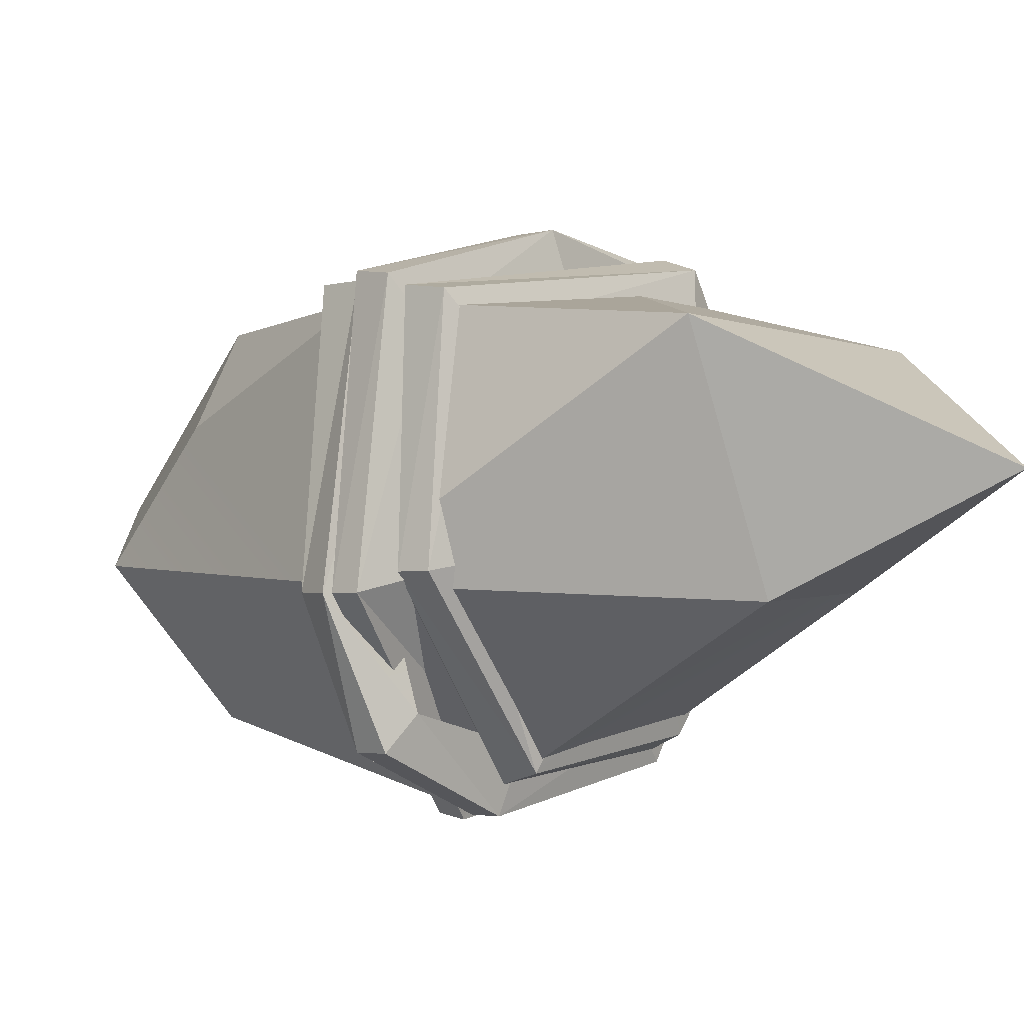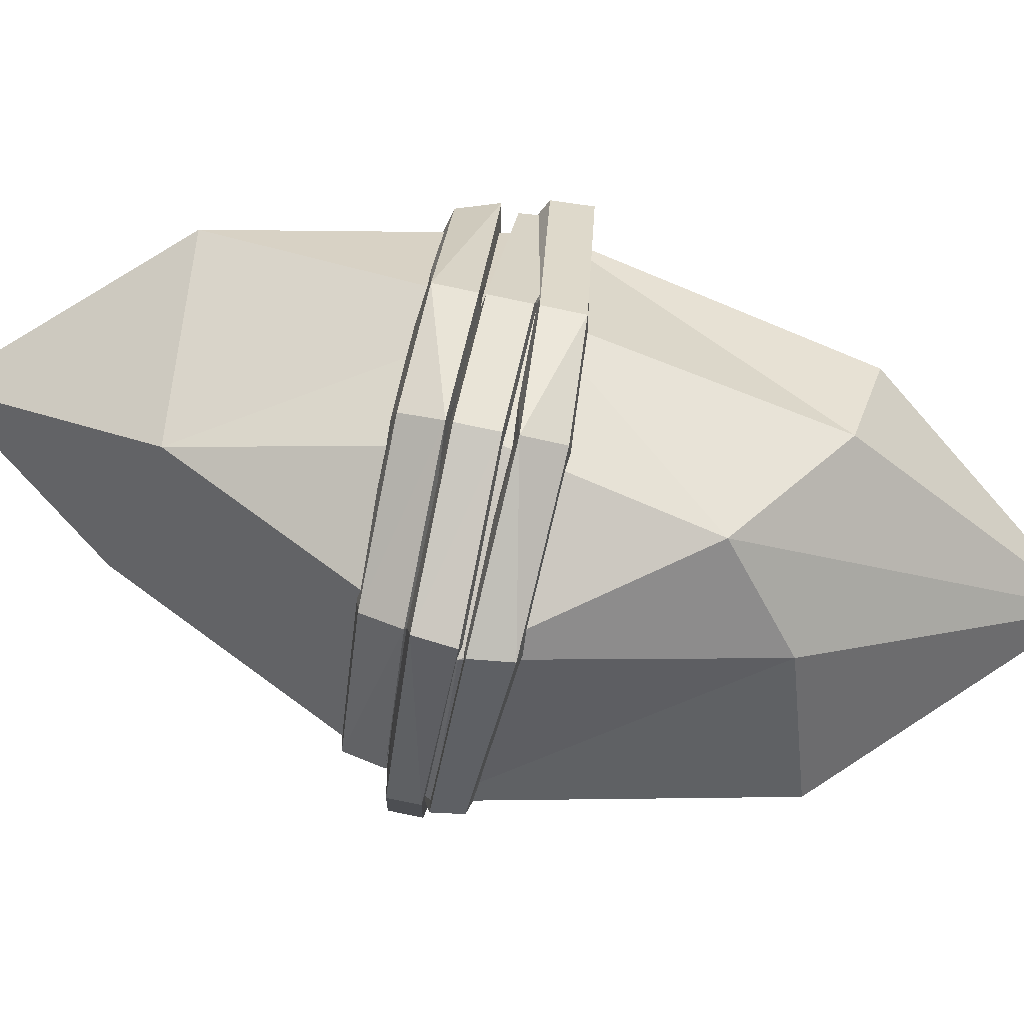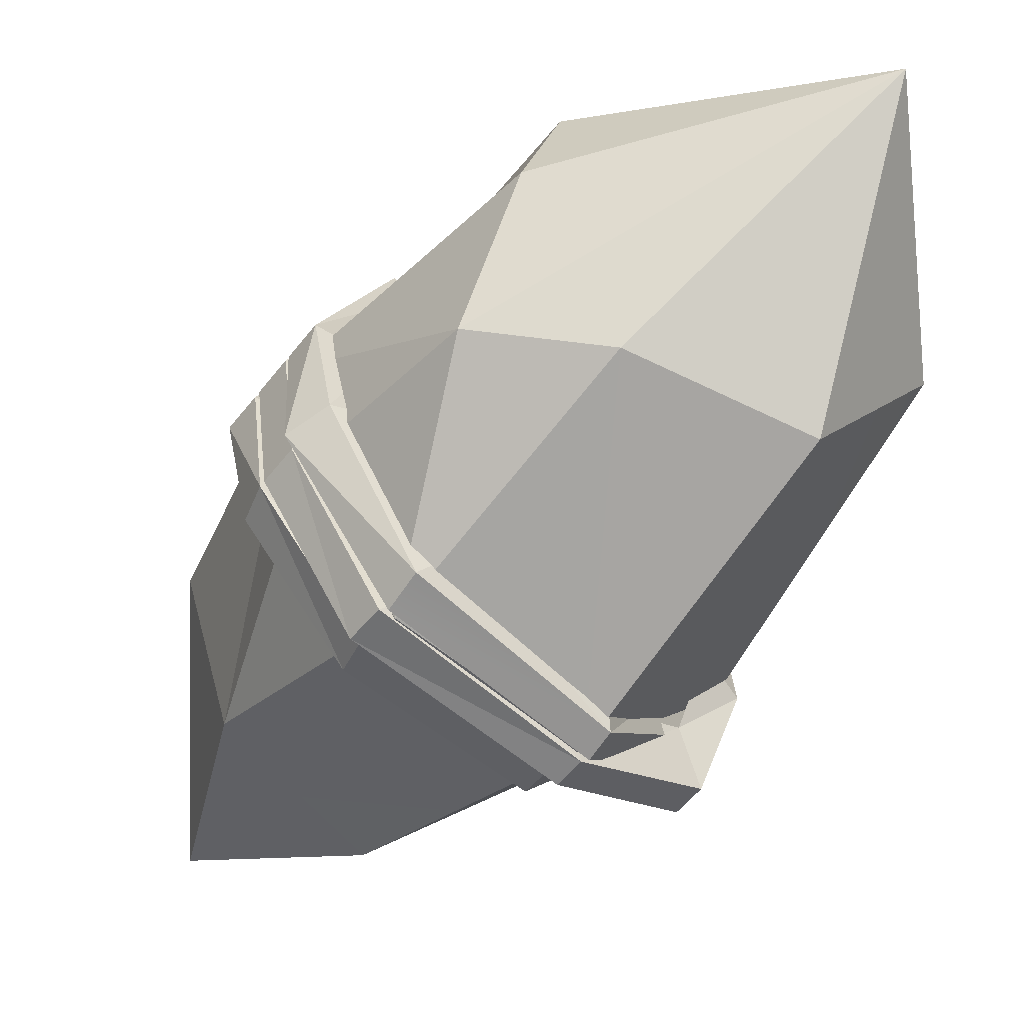
<metadata>
{"format":"obj","ext":"obj","renderer":"f3d","projection":"perspective","resolution":1024,"background":"white","views":[{"elev":10.1,"azim":-89.1,"up":"+Z"},{"elev":-43.2,"azim":41.8,"up":"+Z"},{"elev":-68.0,"azim":101.0,"up":"+Z"}]}
</metadata>
<code>
g trinketCrystal2
v 0.3203 0.4643 0.2589
v 0.6336 0.6926 -0.09512
v 0.5372 0.2932 0.2124
v -0.4725 -0.2489 0.3752
v -0.1013 -0.59 0.2803
v -0.5819 -0.6955 0.1803
v 0.3819 0.2218 -0.3491
v 0.6336 0.6926 -0.09512
v 0.2031 0.4731 -0.3726
v 0.5912 0.1223 -0.102
v 0.6336 0.6926 -0.09512
v 0.4354 0.0004964 -0.2952
v 0.6336 0.6926 -0.09512
v 0.08792 0.5056 0.1354
v 0.1566 0.6543 -0.1047
v 0.3203 0.4643 0.2589
v 0.2031 0.4731 -0.3726
v 0.6336 0.6926 -0.09512
v 0.1566 0.6543 -0.1047
v 0.6128 0.1868 0.07586
v 0.5912 0.1223 -0.102
v 0.2673 -0.1808 0.3418
v 0.5912 0.1223 -0.102
v 0.3191 -0.2882 0.03
v 0.2673 -0.1808 0.3418
v 0.2673 -0.1808 0.3418
v 0.3203 0.4643 0.2589
v 0.5372 0.2932 0.2124
v 0.2673 -0.1808 0.3418
v -0.1973 0.222 0.3651
v 0.3203 0.4643 0.2589
v -0.1973 0.222 0.3651
v 0.08792 0.5056 0.1354
v 0.3203 0.4643 0.2589
v -0.1973 0.222 0.3651
v -0.3366 0.2613 -0.03058
v 0.08792 0.5056 0.1354
v 0.1566 0.6543 -0.1047
v 0.2464 -0.2692 -0.1839
v 0.3191 -0.2882 0.03
v 0.4354 0.0004964 -0.2952
v 0.3191 -0.2882 0.03
v 0.5912 0.1223 -0.102
v 0.4354 0.0004964 -0.2952
v 0.2464 -0.2692 -0.1839
v 0.4354 0.0004964 -0.2952
v 0.06735 -0.1632 -0.4175
v 0.06735 -0.1632 -0.4175
v 0.3819 0.2218 -0.3491
v -0.1935 0.06142 -0.4123
v 0.3819 0.2218 -0.3491
v 0.2031 0.4731 -0.3726
v -0.1935 0.06142 -0.4123
v -0.1935 0.06142 -0.4123
v 0.2031 0.4731 -0.3726
v -0.3366 0.2613 -0.03058
v 0.1566 0.6543 -0.1047
v 0.6128 0.1868 0.07586
v 0.2673 -0.1808 0.3418
v 0.5372 0.2932 0.2124
v 0.4354 0.0004964 -0.2952
v 0.3819 0.2218 -0.3491
v 0.06735 -0.1632 -0.4175
v 0.6336 0.6926 -0.09512
v 0.3819 0.2218 -0.3491
v 0.4354 0.0004964 -0.2952
v 0.6336 0.6926 -0.09512
v 0.6128 0.1868 0.07586
v 0.5372 0.2932 0.2124
v 0.6336 0.6926 -0.09512
v 0.5912 0.1223 -0.102
v 0.6128 0.1868 0.07586
v -0.1973 0.222 0.3651
v -0.4725 -0.2489 0.3752
v -0.3366 0.2613 -0.03058
v -0.4725 -0.2489 0.3752
v -0.5212 -0.3607 -0.01562
v -0.3366 0.2613 -0.03058
v -0.1013 -0.59 0.2803
v 0.2673 -0.1808 0.3418
v 0.3191 -0.2882 0.03
v -0.5212 -0.3607 -0.01562
v -0.1935 0.06142 -0.4123
v -0.3366 0.2613 -0.03058
v 0.06735 -0.1632 -0.4175
v -0.1935 0.06142 -0.4123
v -0.2155 -0.5189 -0.06686
v -0.5212 -0.3607 -0.01562
v -0.2155 -0.5189 -0.06686
v 0.2464 -0.2692 -0.1839
v 0.06735 -0.1632 -0.4175
v -0.1013 -0.59 0.2803
v 0.3191 -0.2882 0.03
v -0.2155 -0.5189 -0.06686
v 0.3191 -0.2882 0.03
v 0.2464 -0.2692 -0.1839
v -0.2155 -0.5189 -0.06686
v -0.1013 -0.59 0.2803
v -0.4725 -0.2489 0.3752
v 0.2673 -0.1808 0.3418
v -0.4725 -0.2489 0.3752
v -0.1973 0.222 0.3651
v 0.2673 -0.1808 0.3418
v -0.5212 -0.3607 -0.01562
v -0.5819 -0.6955 0.1803
v -0.2155 -0.5189 -0.06686
v -0.5819 -0.6955 0.1803
v -0.1013 -0.59 0.2803
v -0.2155 -0.5189 -0.06686
v -0.5212 -0.3607 -0.01562
v -0.4725 -0.2489 0.3752
v -0.5819 -0.6955 0.1803
v -0.2051 0.06807 -0.4243
v 0.08631 -0.1679 -0.4288
v -0.1662 0.1067 -0.4254
v 0.1375 -0.1171 -0.4324
v -0.4403 0.2088 -0.02157
v -0.2051 0.06807 -0.4243
v -0.4076 0.2468 -0.02929
v -0.2051 0.06807 -0.4243
v -0.1662 0.1067 -0.4254
v -0.4076 0.2468 -0.02929
v -0.4403 0.2088 -0.02157
v -0.4076 0.2468 -0.02929
v -0.2581 0.1733 0.4122
v -0.4076 0.2468 -0.02929
v -0.2048 0.2226 0.4104
v -0.2581 0.1733 0.4122
v -0.2581 0.1733 0.4122
v -0.2048 0.2226 0.4104
v 0.05347 -0.06451 0.454
v -0.2048 0.2226 0.4104
v 0.09952 -0.01077 0.4431
v 0.05347 -0.06451 0.454
v 0.2885 -0.2045 0.3848
v 0.3304 -0.144 0.3899
v 0.3411 -0.293 0.02464
v 0.3304 -0.144 0.3899
v 0.3871 -0.2393 0.01378
v 0.3411 -0.293 0.02464
v 0.3411 -0.293 0.02464
v 0.3871 -0.2393 0.01378
v 0.2971 -0.2889 -0.2116
v 0.3871 -0.2393 0.01378
v 0.3262 -0.2157 -0.1978
v 0.2971 -0.2889 -0.2116
v 0.3411 -0.293 0.02464
v 0.2971 -0.2889 -0.2116
v 0.2456 -0.2367 0.0213
v 0.2475 -0.1948 0.3818
v 0.2971 -0.2889 -0.2116
v 0.1969 -0.2121 -0.1334
v 0.2456 -0.2367 0.0213
v 0.2885 -0.2045 0.3848
v 0.3411 -0.293 0.02464
v 0.2475 -0.1948 0.3818
v -0.2581 0.1733 0.4122
v 0.05347 -0.06451 0.454
v -0.2413 0.1186 0.3354
v 0.05347 -0.06451 0.454
v 0.03596 -0.09658 0.3434
v -0.2413 0.1186 0.3354
v -0.2581 0.1733 0.4122
v -0.2413 0.1186 0.3354
v -0.4403 0.2088 -0.02157
v -0.2413 0.1186 0.3354
v -0.3687 0.1245 -0.01255
v -0.4403 0.2088 -0.02157
v -0.2051 0.06807 -0.4243
v -0.4403 0.2088 -0.02157
v -0.166 0.03138 -0.3178
v -0.4403 0.2088 -0.02157
v -0.3687 0.1245 -0.01255
v -0.166 0.03138 -0.3178
v 0.08631 -0.1679 -0.4288
v -0.2051 0.06807 -0.4243
v 0.05015 -0.1428 -0.3353
v -0.2051 0.06807 -0.4243
v -0.166 0.03138 -0.3178
v 0.05015 -0.1428 -0.3353
v 0.1375 -0.1171 -0.4324
v 0.1202 -0.06108 -0.3519
v -0.1662 0.1067 -0.4254
v 0.1202 -0.06108 -0.3519
v -0.09601 0.1131 -0.3343
v -0.1662 0.1067 -0.4254
v -0.4076 0.2468 -0.02929
v -0.1662 0.1067 -0.4254
v -0.2987 0.2062 -0.02912
v -0.1713 0.2003 0.3189
v -0.1662 0.1067 -0.4254
v -0.09601 0.1131 -0.3343
v -0.2987 0.2062 -0.02912
v -0.2048 0.2226 0.4104
v -0.4076 0.2468 -0.02929
v -0.1713 0.2003 0.3189
v -0.2048 0.2226 0.4104
v -0.1713 0.2003 0.3189
v 0.09952 -0.01077 0.4431
v -0.1713 0.2003 0.3189
v 0.106 -0.01484 0.3269
v 0.09952 -0.01077 0.4431
v 0.3304 -0.144 0.3899
v 0.2978 -0.1166 0.3587
v 0.3871 -0.2393 0.01378
v 0.2978 -0.1166 0.3587
v 0.3156 -0.155 0.004733
v 0.3871 -0.2393 0.01378
v 0.3871 -0.2393 0.01378
v 0.3156 -0.155 0.004733
v 0.3262 -0.2157 -0.1978
v 0.3156 -0.155 0.004733
v 0.267 -0.1304 -0.1499
v 0.3262 -0.2157 -0.1978
v 0.08631 -0.1679 -0.4288
v 0.05015 -0.1428 -0.3353
v 0.2971 -0.2889 -0.2116
v 0.05015 -0.1428 -0.3353
v 0.1969 -0.2121 -0.1334
v 0.2971 -0.2889 -0.2116
v 0.3262 -0.2157 -0.1978
v 0.1375 -0.1171 -0.4324
v 0.2971 -0.2889 -0.2116
v 0.1375 -0.1171 -0.4324
v 0.08631 -0.1679 -0.4288
v 0.2971 -0.2889 -0.2116
v 0.267 -0.1304 -0.1499
v 0.1202 -0.06108 -0.3519
v 0.3262 -0.2157 -0.1978
v 0.1202 -0.06108 -0.3519
v 0.1375 -0.1171 -0.4324
v 0.3262 -0.2157 -0.1978
v 0.2885 -0.2045 0.3848
v 0.2475 -0.1948 0.3818
v 0.05347 -0.06451 0.454
v 0.2475 -0.1948 0.3818
v 0.03596 -0.09658 0.3434
v 0.05347 -0.06451 0.454
v 0.05347 -0.06451 0.454
v 0.09952 -0.01077 0.4431
v 0.2885 -0.2045 0.3848
v 0.09952 -0.01077 0.4431
v 0.3304 -0.144 0.3899
v 0.2885 -0.2045 0.3848
v 0.106 -0.01484 0.3269
v 0.2978 -0.1166 0.3587
v 0.09952 -0.01077 0.4431
v 0.2978 -0.1166 0.3587
v 0.3304 -0.144 0.3899
v 0.09952 -0.01077 0.4431
v -0.2458 0.01388 -0.4066
v 0.0407 -0.2352 -0.4012
v -0.2101 0.05546 -0.415
v 0.0407 -0.2352 -0.4012
v 0.08565 -0.182 -0.4193
v -0.2101 0.05546 -0.415
v -0.402 0.1734 -0.2662
v -0.2458 0.01388 -0.4066
v -0.3644 0.2173 -0.2751
v -0.2101 0.05546 -0.415
v -0.3951 0.2614 -0.03225
v -0.3393 0.297 -0.04314
v -0.2081 0.2208 0.3964
v -0.3393 0.297 -0.04314
v -0.1621 0.2745 0.3855
v -0.2081 0.2208 0.3964
v 0.2395 -0.2249 0.3739
v -0.2081 0.2208 0.3964
v 0.3084 -0.1458 0.3732
v -0.2081 0.2208 0.3964
v -0.1621 0.2745 0.3855
v 0.3084 -0.1458 0.3732
v 0.2896 -0.3531 0.0368
v 0.2395 -0.2249 0.3739
v 0.3357 -0.2993 0.02591
v 0.2395 -0.2249 0.3739
v 0.3084 -0.1458 0.3732
v 0.3357 -0.2993 0.02591
v 0.2178 -0.3422 -0.1722
v 0.2896 -0.3531 0.0368
v 0.2639 -0.2884 -0.1831
v 0.3357 -0.2993 0.02591
v 0.2896 -0.3531 0.0368
v 0.2178 -0.3422 -0.1722
v 0.1942 -0.2967 0.03343
v 0.2178 -0.3422 -0.1722
v 0.1346 -0.2848 -0.1187
v 0.1942 -0.2967 0.03343
v 0.2395 -0.2249 0.3739
v 0.2896 -0.3531 0.0368
v 0.2034 -0.1928 0.2904
v 0.2896 -0.3531 0.0368
v 0.1942 -0.2967 0.03343
v 0.2034 -0.1928 0.2904
v -0.2081 0.2208 0.3964
v 0.2395 -0.2249 0.3739
v -0.1836 0.1572 0.3089
v 0.2395 -0.2249 0.3739
v 0.2034 -0.1928 0.2904
v -0.1836 0.1572 0.3089
v -0.2081 0.2208 0.3964
v -0.1836 0.1572 0.3089
v -0.3951 0.2614 -0.03225
v -0.1836 0.1572 0.3089
v -0.3236 0.1771 -0.02323
v -0.3951 0.2614 -0.03225
v -0.3619 0.1288 -0.2171
v -0.402 0.1734 -0.2662
v -0.3619 0.1288 -0.2171
v -0.2458 0.01388 -0.4066
v -0.3619 0.1288 -0.2171
v -0.2107 -0.02081 -0.3072
v -0.2458 0.01388 -0.4066
v 0.0407 -0.2352 -0.4012
v -0.2458 0.01388 -0.4066
v -0.003907 -0.2059 -0.3226
v -0.2458 0.01388 -0.4066
v -0.2107 -0.02081 -0.3072
v -0.003907 -0.2059 -0.3226
v 0.08565 -0.182 -0.4193
v 0.06612 -0.1242 -0.3391
v -0.2101 0.05546 -0.415
v 0.06612 -0.1242 -0.3391
v -0.1511 0.04879 -0.3213
v -0.2101 0.05546 -0.415
v -0.3644 0.2173 -0.2751
v -0.2101 0.05546 -0.415
v -0.299 0.1991 -0.1888
v -0.2101 0.05546 -0.415
v -0.1511 0.04879 -0.3213
v -0.299 0.1991 -0.1888
v -0.1621 0.2745 0.3855
v -0.3393 0.297 -0.04314
v -0.1136 0.2389 0.2923
v -0.3393 0.297 -0.04314
v -0.2536 0.2589 -0.03977
v -0.1136 0.2389 0.2923
v -0.1621 0.2745 0.3855
v -0.1136 0.2389 0.2923
v 0.3084 -0.1458 0.3732
v 0.2734 -0.111 0.2738
v 0.3084 -0.1458 0.3732
v 0.2734 -0.111 0.2738
v 0.3357 -0.2993 0.02591
v 0.2734 -0.111 0.2738
v 0.2642 -0.215 0.01689
v 0.3357 -0.2993 0.02591
v 0.2639 -0.2884 -0.1831
v 0.2642 -0.215 0.01689
v 0.2046 -0.2031 -0.1352
v 0.2639 -0.2884 -0.1831
v 0.0407 -0.2352 -0.4012
v -0.003907 -0.2059 -0.3226
v 0.2178 -0.3422 -0.1722
v -0.003907 -0.2059 -0.3226
v 0.1346 -0.2848 -0.1187
v 0.2178 -0.3422 -0.1722
v 0.2178 -0.3422 -0.1722
v 0.2639 -0.2884 -0.1831
v 0.0407 -0.2352 -0.4012
v 0.2639 -0.2884 -0.1831
v 0.08565 -0.182 -0.4193
v 0.0407 -0.2352 -0.4012
v 0.2046 -0.2031 -0.1352
v 0.06612 -0.1242 -0.3391
v 0.2639 -0.2884 -0.1831
v 0.06612 -0.1242 -0.3391
v 0.08565 -0.182 -0.4193
v 0.2639 -0.2884 -0.1831
v -0.402 0.1734 -0.2662
v -0.3951 0.2614 -0.03225
v -0.3619 0.1288 -0.2171
v -0.402 0.1734 -0.2662
v -0.3644 0.2173 -0.2751
v -0.3951 0.2614 -0.03225
v -0.3644 0.2173 -0.2751
v -0.3393 0.297 -0.04314
v -0.3951 0.2614 -0.03225
v -0.3644 0.2173 -0.2751
v -0.299 0.1991 -0.1888
v -0.3393 0.297 -0.04314
v -0.299 0.1991 -0.1888
v -0.2536 0.2589 -0.03977
v -0.3393 0.297 -0.04314
v -0.03553 -0.2666 -0.3356
v 0.0202 -0.2268 -0.3743
v -0.2896 -0.04248 -0.3271
v 0.0202 -0.2268 -0.3743
v -0.2422 0.006173 -0.357
v -0.2896 -0.04248 -0.3271
v -0.4176 0.1096 0.005347
v -0.2896 -0.04248 -0.3271
v -0.3905 0.1541 -0.001495
v -0.2896 -0.04248 -0.3271
v -0.2422 0.006173 -0.357
v -0.3905 0.1541 -0.001495
v -0.4176 0.1096 0.005347
v -0.3905 0.1541 -0.001495
v -0.2936 0.09082 0.3942
v -0.3905 0.1541 -0.001495
v -0.25 0.1488 0.3942
v -0.2936 0.09082 0.3942
v -0.2936 0.09082 0.3942
v -0.25 0.1488 0.3942
v 0.1646 -0.2945 0.3824
v -0.25 0.1488 0.3942
v 0.2223 -0.2463 0.3935
v 0.1646 -0.2945 0.3824
v 0.1646 -0.2945 0.3824
v 0.2223 -0.2463 0.3935
v 0.2365 -0.415 0.04934
v 0.2223 -0.2463 0.3935
v 0.2826 -0.3613 0.03848
v 0.2365 -0.415 0.04934
v 0.1517 -0.3898 -0.1441
v 0.2365 -0.415 0.04934
v 0.2108 -0.3504 -0.1705
v 0.2365 -0.415 0.04934
v 0.2826 -0.3613 0.03848
v 0.2108 -0.3504 -0.1705
v 0.2365 -0.415 0.04934
v 0.1517 -0.3898 -0.1441
v 0.1411 -0.3587 0.04599
v 0.1517 -0.3898 -0.1441
v 0.07209 -0.3331 -0.07817
v 0.1411 -0.3587 0.04599
v 0.1646 -0.2945 0.3824
v 0.2365 -0.415 0.04934
v 0.1173 -0.2933 0.3107
v 0.2365 -0.415 0.04934
v 0.1411 -0.3587 0.04599
v 0.1173 -0.2933 0.3107
v -0.2936 0.09082 0.3942
v 0.1646 -0.2945 0.3824
v -0.2815 0.04299 0.332
v 0.1646 -0.2945 0.3824
v 0.1173 -0.2933 0.3107
v -0.2815 0.04299 0.332
v -0.2936 0.09082 0.3942
v -0.2815 0.04299 0.332
v -0.4176 0.1096 0.005347
v -0.2815 0.04299 0.332
v -0.3723 0.04676 0.009033
v -0.4176 0.1096 0.005347
v -0.4176 0.1096 0.005347
v -0.3723 0.04676 0.009033
v -0.2896 -0.04248 -0.3271
v -0.3723 0.04676 0.009033
v -0.2441 -0.08906 -0.2421
v -0.2896 -0.04248 -0.3271
v -0.03553 -0.2666 -0.3356
v -0.2896 -0.04248 -0.3271
v -0.04977 -0.2615 -0.2481
v -0.2441 -0.08906 -0.2421
v 0.0202 -0.2268 -0.3743
v 0.01304 -0.1861 -0.3266
v -0.2422 0.006173 -0.357
v -0.1938 -0.00105 -0.3112
v -0.3905 0.1541 -0.001495
v -0.2422 0.006173 -0.357
v -0.3398 0.1582 -0.01939
v -0.2422 0.006173 -0.357
v -0.1938 -0.00105 -0.3112
v -0.3398 0.1582 -0.01939
v -0.25 0.1488 0.3942
v -0.3905 0.1541 -0.001495
v -0.2114 0.1247 0.3154
v -0.3905 0.1541 -0.001495
v -0.3398 0.1582 -0.01939
v -0.2114 0.1247 0.3154
v -0.25 0.1488 0.3942
v -0.2114 0.1247 0.3154
v 0.2223 -0.2463 0.3935
v 0.1873 -0.2116 0.2942
v 0.2223 -0.2463 0.3935
v 0.1873 -0.2116 0.2942
v 0.2826 -0.3613 0.03848
v 0.1873 -0.2116 0.2942
v 0.2111 -0.277 0.02945
v 0.2826 -0.3613 0.03848
v 0.2826 -0.3613 0.03848
v 0.2111 -0.277 0.02945
v 0.2108 -0.3504 -0.1705
v 0.2111 -0.277 0.02945
v 0.1515 -0.2651 -0.1227
v 0.2108 -0.3504 -0.1705
v -0.03553 -0.2666 -0.3356
v -0.04977 -0.2615 -0.2481
v 0.1517 -0.3898 -0.1441
v -0.04977 -0.2615 -0.2481
v 0.07209 -0.3331 -0.07817
v 0.1517 -0.3898 -0.1441
v 0.1517 -0.3898 -0.1441
v 0.2108 -0.3504 -0.1705
v -0.03553 -0.2666 -0.3356
v 0.2108 -0.3504 -0.1705
v 0.0202 -0.2268 -0.3743
v -0.03553 -0.2666 -0.3356
v 0.1515 -0.2651 -0.1227
v 0.01304 -0.1861 -0.3266
v 0.2108 -0.3504 -0.1705
v 0.01304 -0.1861 -0.3266
v 0.0202 -0.2268 -0.3743
v 0.2108 -0.3504 -0.1705
g trinketCrystal2_0
f 3 2 1
f 6 5 4
f 9 8 7
f 12 11 10
f 15 14 13
f 14 16 13
f 19 18 17
f 22 21 20
f 25 24 23
f 28 27 26
f 31 30 29
f 34 33 32
f 37 36 35
f 36 37 38
f 41 40 39
f 44 43 42
f 47 46 45
f 50 49 48
f 53 52 51
f 56 55 54
f 56 57 55
f 60 59 58
f 63 62 61
f 66 65 64
f 69 68 67
f 72 71 70
f 75 74 73
f 78 77 76
f 81 80 79
f 84 83 82
f 87 86 85
f 87 88 86
f 91 90 89
f 94 93 92
f 97 96 95
f 100 99 98
f 103 102 101
f 106 105 104
f 109 108 107
f 112 111 110
f 115 114 113
f 115 116 114
f 119 118 117
f 122 121 120
f 125 124 123
f 128 127 126
f 131 130 129
f 134 133 132
f 137 136 135
f 140 139 138
f 143 142 141
f 146 145 144
f 149 148 147
f 150 149 147
f 153 152 151
f 156 155 154
f 159 158 157
f 162 161 160
f 165 164 163
f 168 167 166
f 171 170 169
f 174 173 172
f 177 176 175
f 180 179 178
f 183 182 181
f 186 185 184
f 189 188 187
f 190 189 187
f 193 192 191
f 196 195 194
f 199 198 197
f 202 201 200
f 205 204 203
f 208 207 206
f 211 210 209
f 214 213 212
f 217 216 215
f 220 219 218
f 223 222 221
f 226 225 224
f 229 228 227
f 232 231 230
f 235 234 233
f 238 237 236
f 241 240 239
f 244 243 242
f 247 246 245
f 250 249 248
f 253 252 251
f 256 255 254
f 259 258 257
f 259 260 258
f 263 262 261
f 266 265 264
f 269 268 267
f 272 271 270
f 275 274 273
f 278 277 276
f 281 280 279
f 281 282 280
f 285 284 283
f 288 287 286
f 291 290 289
f 294 293 292
f 297 296 295
f 300 299 298
f 303 302 301
f 306 305 304
f 307 305 306
f 310 309 308
f 313 312 311
f 316 315 314
f 319 318 317
f 322 321 320
f 325 324 323
f 328 327 326
f 331 330 329
f 334 333 332
f 337 336 335
f 340 339 338
f 340 341 339
f 344 343 342
f 347 346 345
f 348 346 347
f 351 350 349
f 354 353 352
f 357 356 355
f 360 359 358
f 363 362 361
f 366 365 364
f 369 368 367
f 372 371 370
f 375 374 373
f 378 377 376
f 381 380 379
f 384 383 382
f 387 386 385
f 390 389 388
f 393 392 391
f 396 395 394
f 399 398 397
f 402 401 400
f 405 404 403
f 408 407 406
f 411 410 409
f 414 413 412
f 417 416 415
f 420 419 418
f 423 422 421
f 426 425 424
f 429 428 427
f 432 431 430
f 435 434 433
f 438 437 436
f 441 440 439
f 444 443 442
f 447 446 445
f 450 449 448
f 453 452 451
f 453 454 452
f 457 456 455
f 457 458 456
f 461 460 459
f 464 463 462
f 467 466 465
f 470 469 468
f 473 472 471
f 473 474 472
f 477 476 475
f 480 479 478
f 483 482 481
f 486 485 484
f 489 488 487
f 492 491 490
f 495 494 493
f 498 497 496
f 501 500 499
f 504 503 502

</code>
